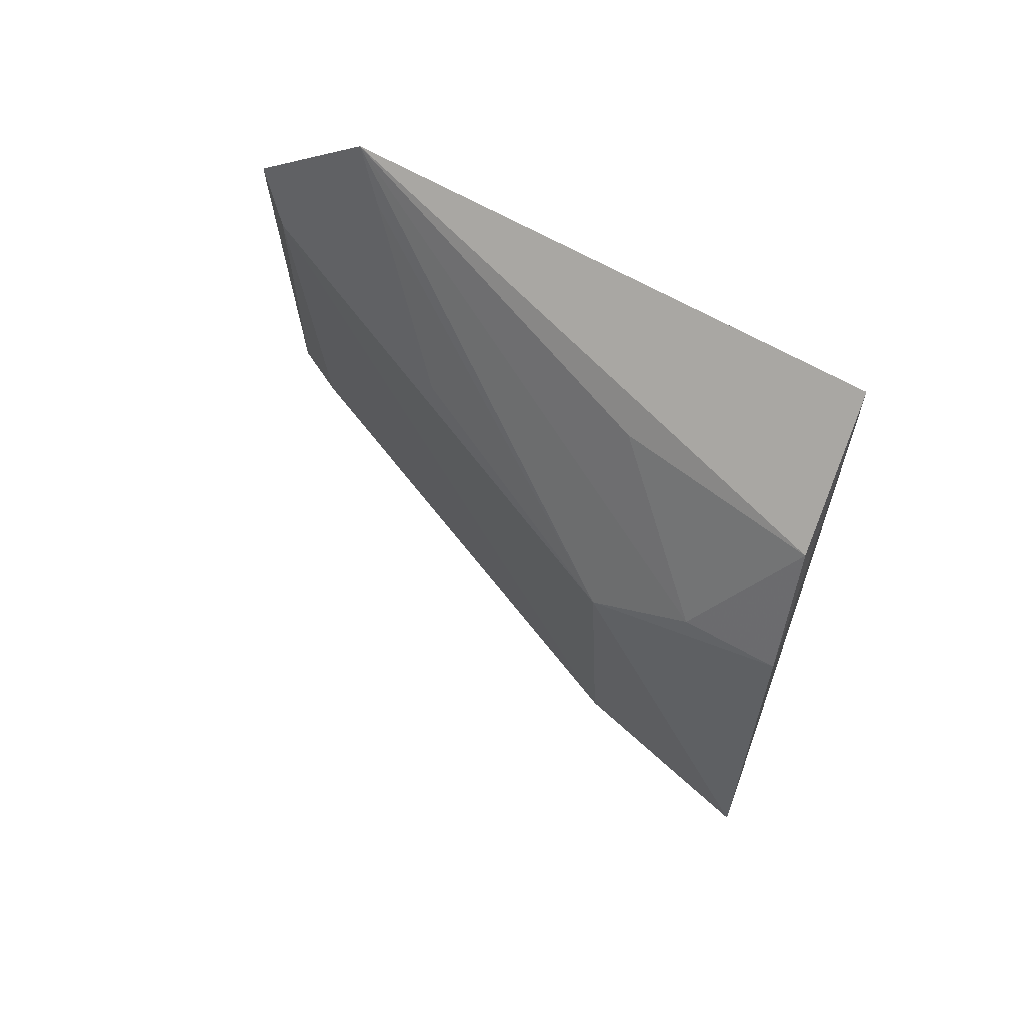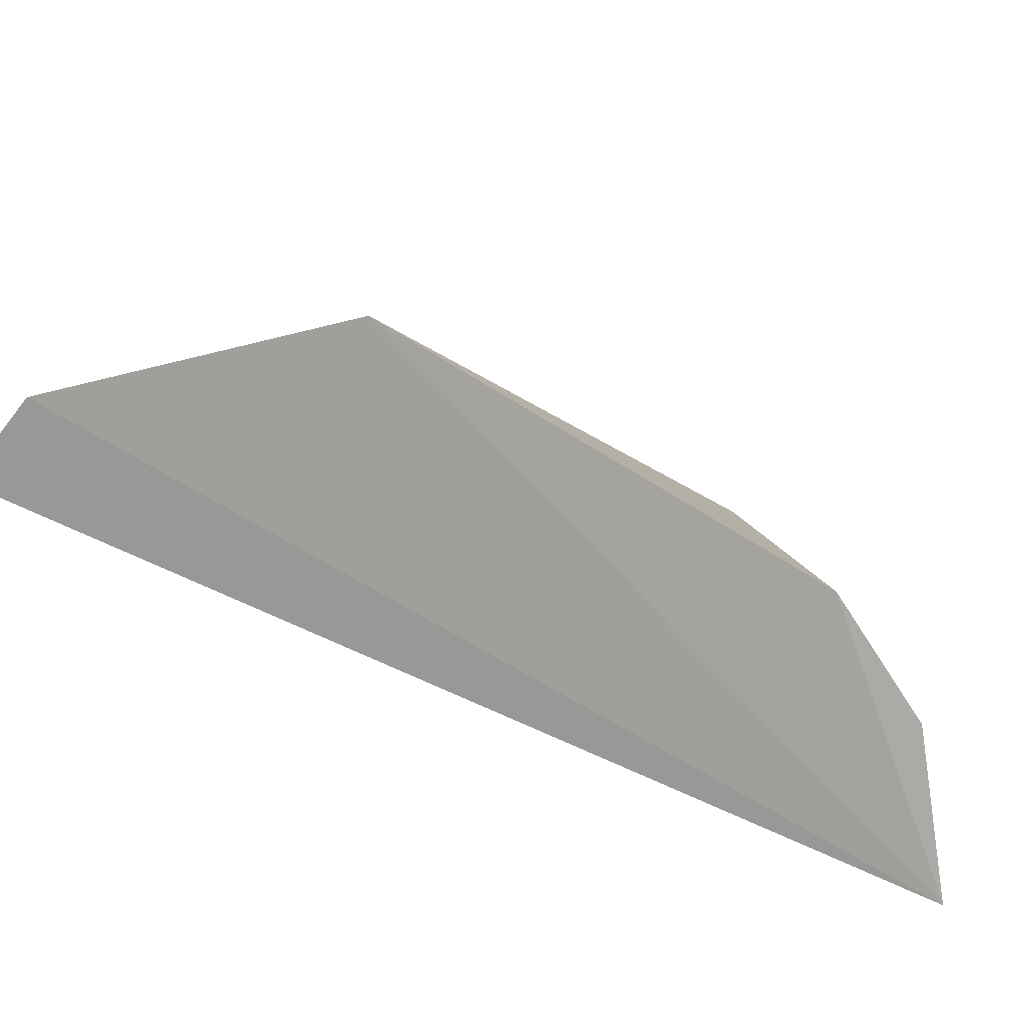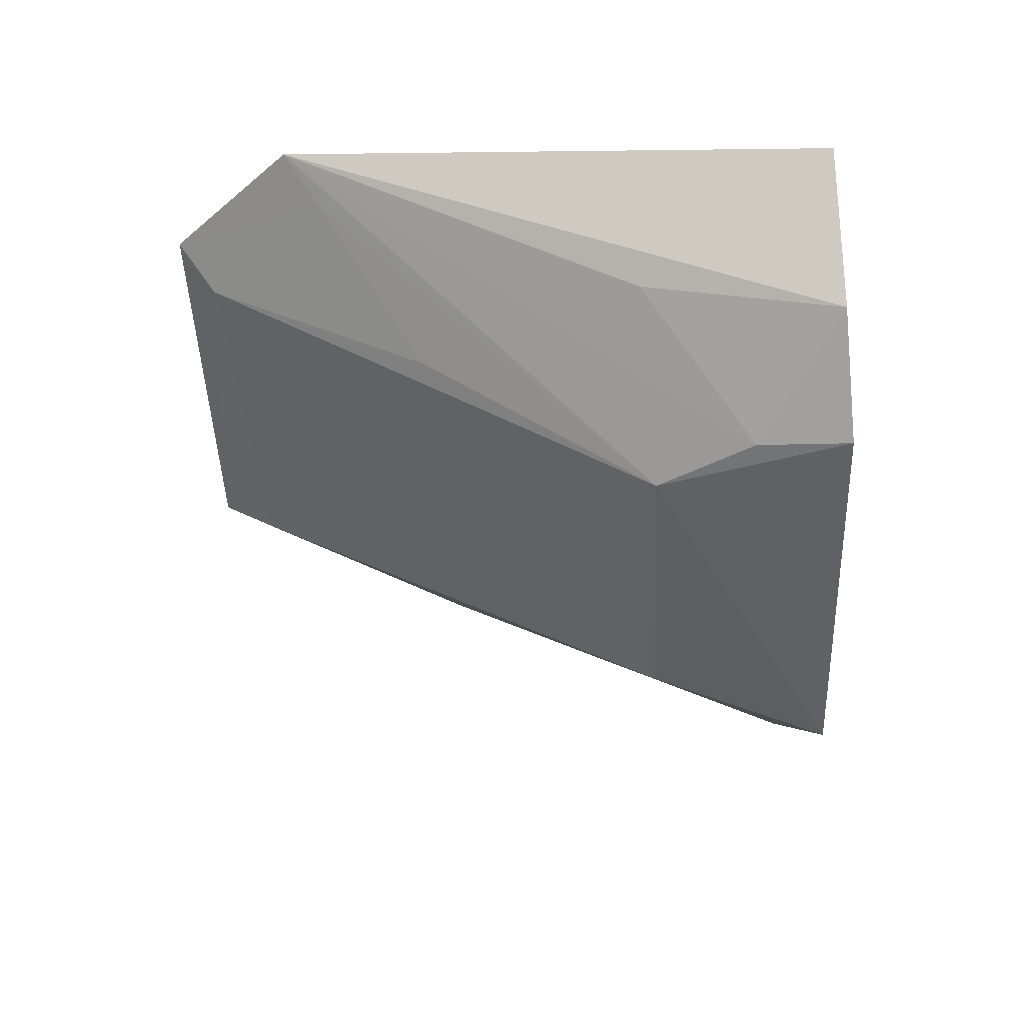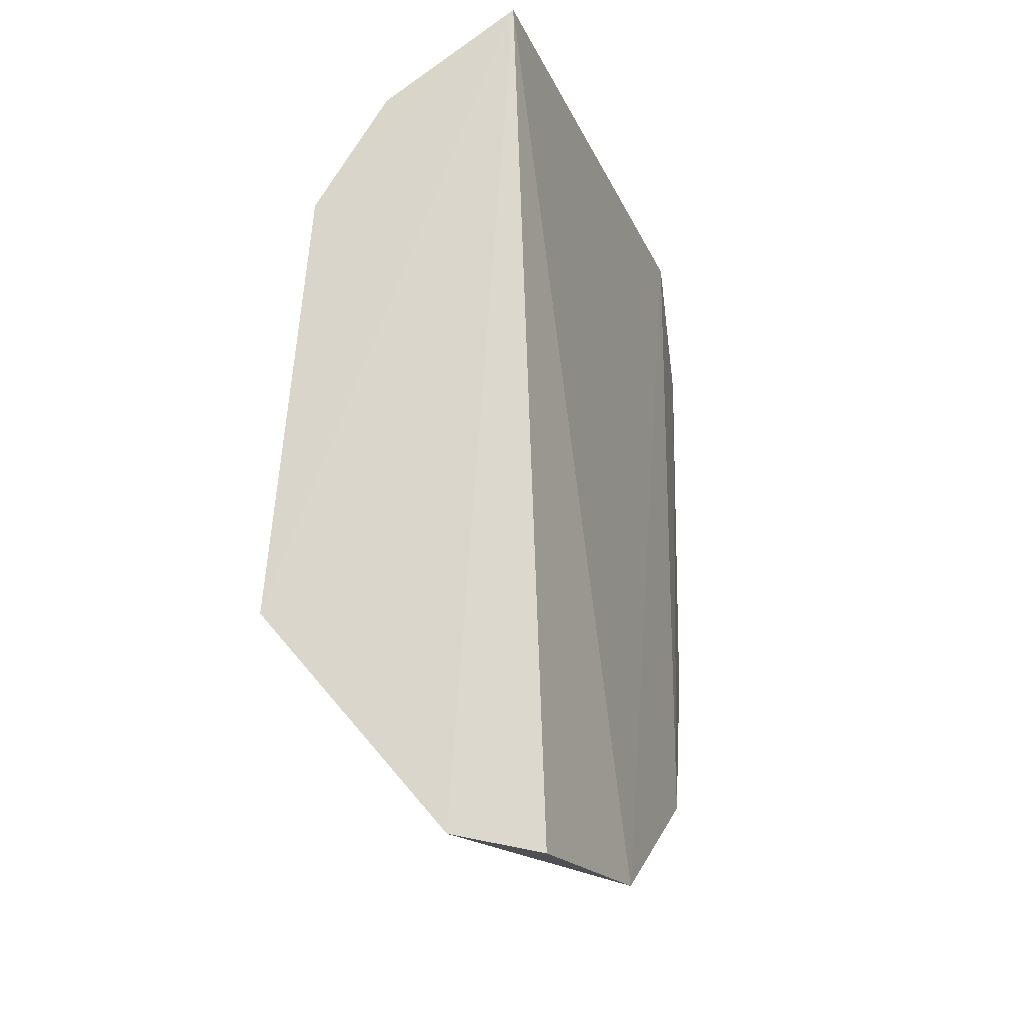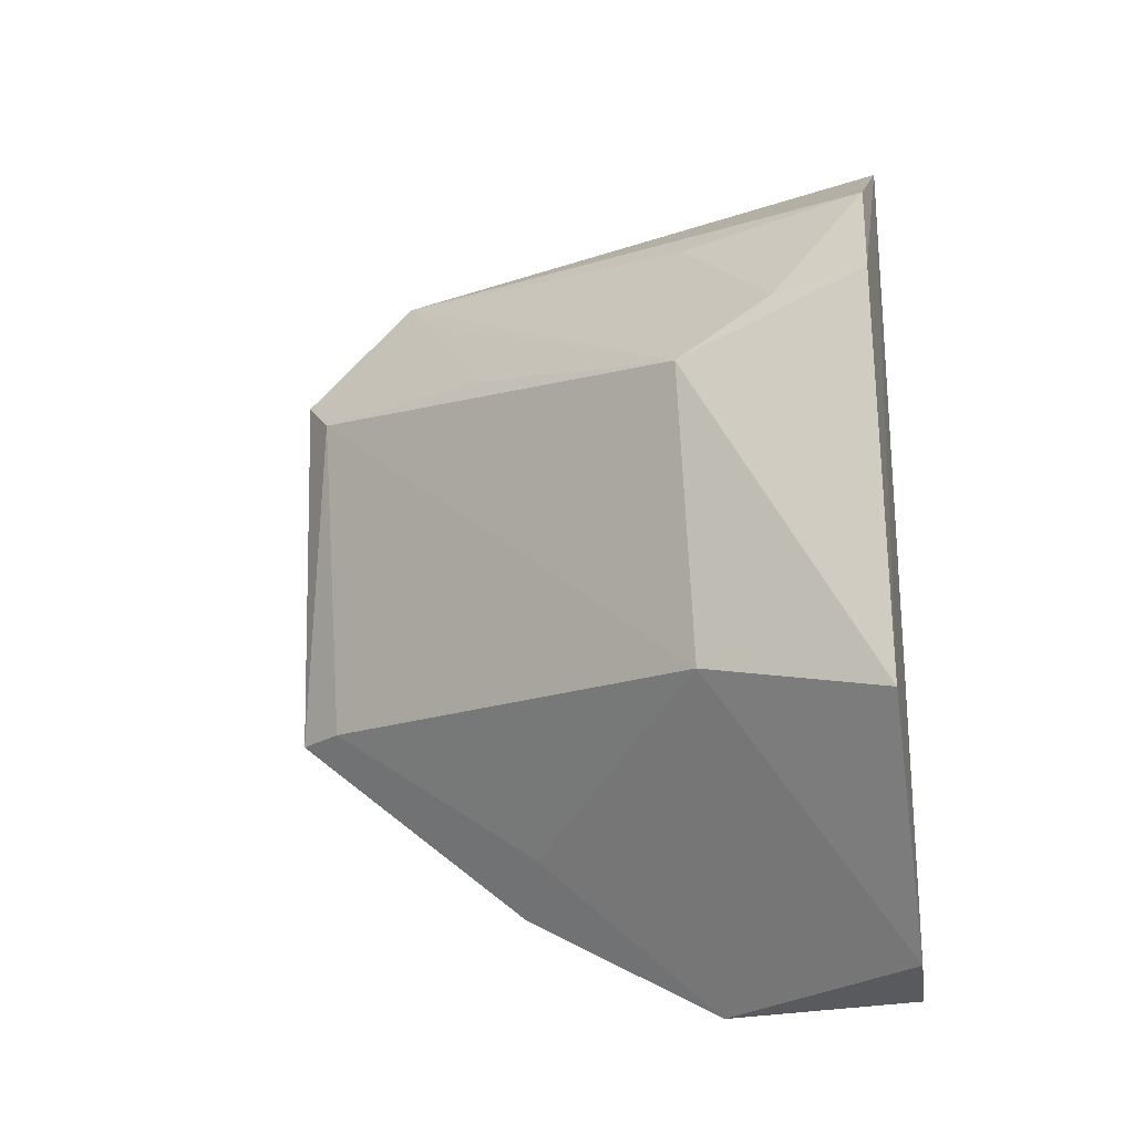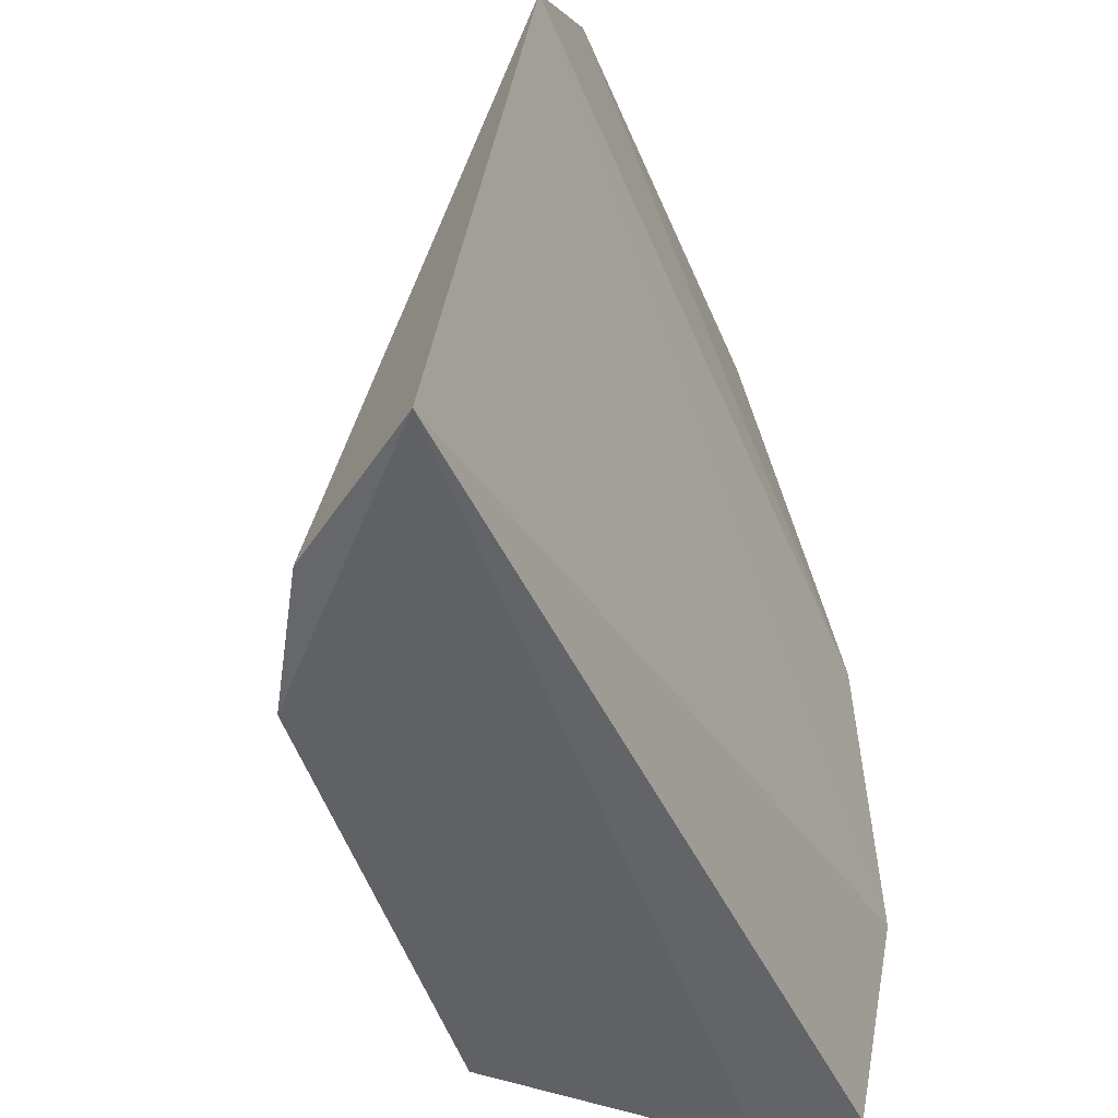
<metadata>
{"format":"obj","ext":"obj","renderer":"f3d","projection":"perspective","resolution":1024,"background":"white","views":[{"elev":66.9,"azim":-64.9,"up":"+Z"},{"elev":-76.9,"azim":-116.4,"up":"+Y"},{"elev":46.4,"azim":-91.2,"up":"+Z"},{"elev":-18.7,"azim":12.9,"up":"+Z"},{"elev":-19.9,"azim":-72.9,"up":"+Z"},{"elev":-47.1,"azim":22.2,"up":"+Y"}]}
</metadata>
<code>
v 0.002341 -0.2804 0.03445
v 0.01187 -0.2536 -0.08157
v 0.01118 -0.2072 0.02806
v 0.01049 -0.1914 0.01329
v -0.02924 -0.2845 -0.05071
v 0.01411 -0.2253 -0.06648
v 0.006421 -0.2806 -0.08134
v -0.02446 -0.2829 0.006389
v 0.01035 -0.1928 -0.04029
v -0.02303 -0.2593 -0.04433
v -0.005361 -0.2824 -0.07887
v -0.0152 -0.2813 0.02208
v -0.023 -0.2573 -0.002657
v 0.006131 -0.2296 -0.0602
v -0.006845 -0.2256 0.005727
v 0.006111 -0.1961 0.008087
v -0.008779 -0.2549 0.02061
v -0.02303 -0.2703 0.00489
v 0.006209 -0.1996 -0.04011
v 0.006917 -0.2116 0.02285
f 1 2 3
f 6 3 2
f 6 4 3
f 7 2 1
f 8 5 1
f 9 4 6
f 11 2 7
f 11 10 2
f 11 5 10
f 11 7 1
f 11 1 5
f 12 8 1
f 12 1 3
f 13 10 5
f 13 5 8
f 14 6 2
f 14 2 10
f 16 4 9
f 16 10 13
f 16 15 4
f 16 13 15
f 17 12 3
f 18 13 8
f 18 8 12
f 18 12 17
f 18 17 3
f 18 3 13
f 19 14 10
f 19 9 6
f 19 6 14
f 19 16 9
f 19 10 16
f 20 15 13
f 20 13 3
f 20 3 4
f 20 4 15

</code>
